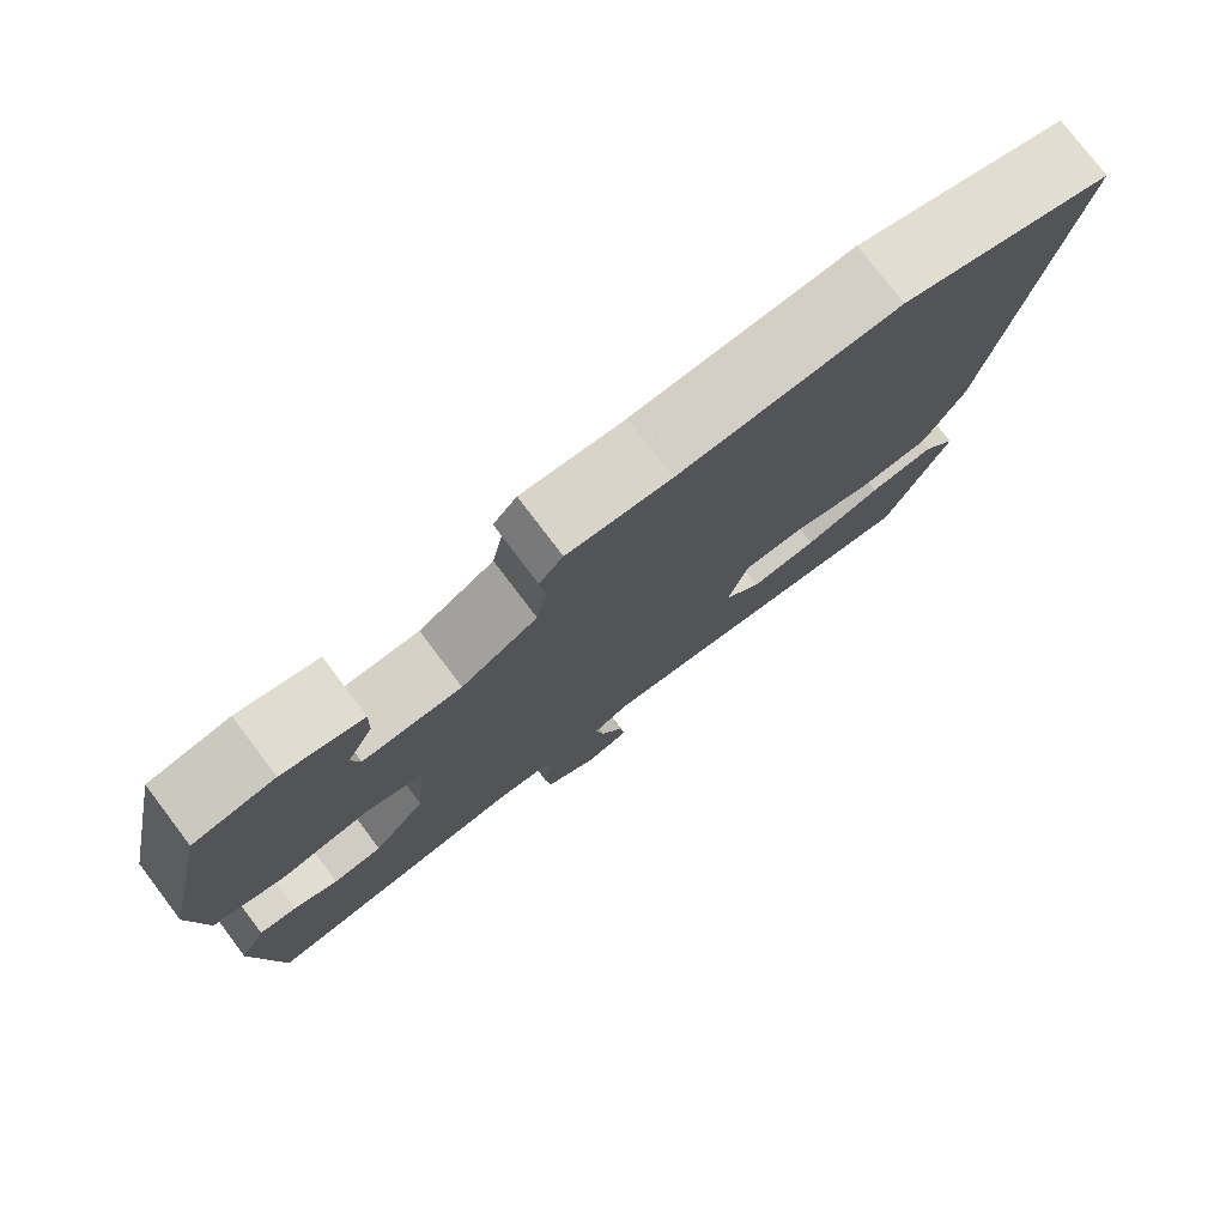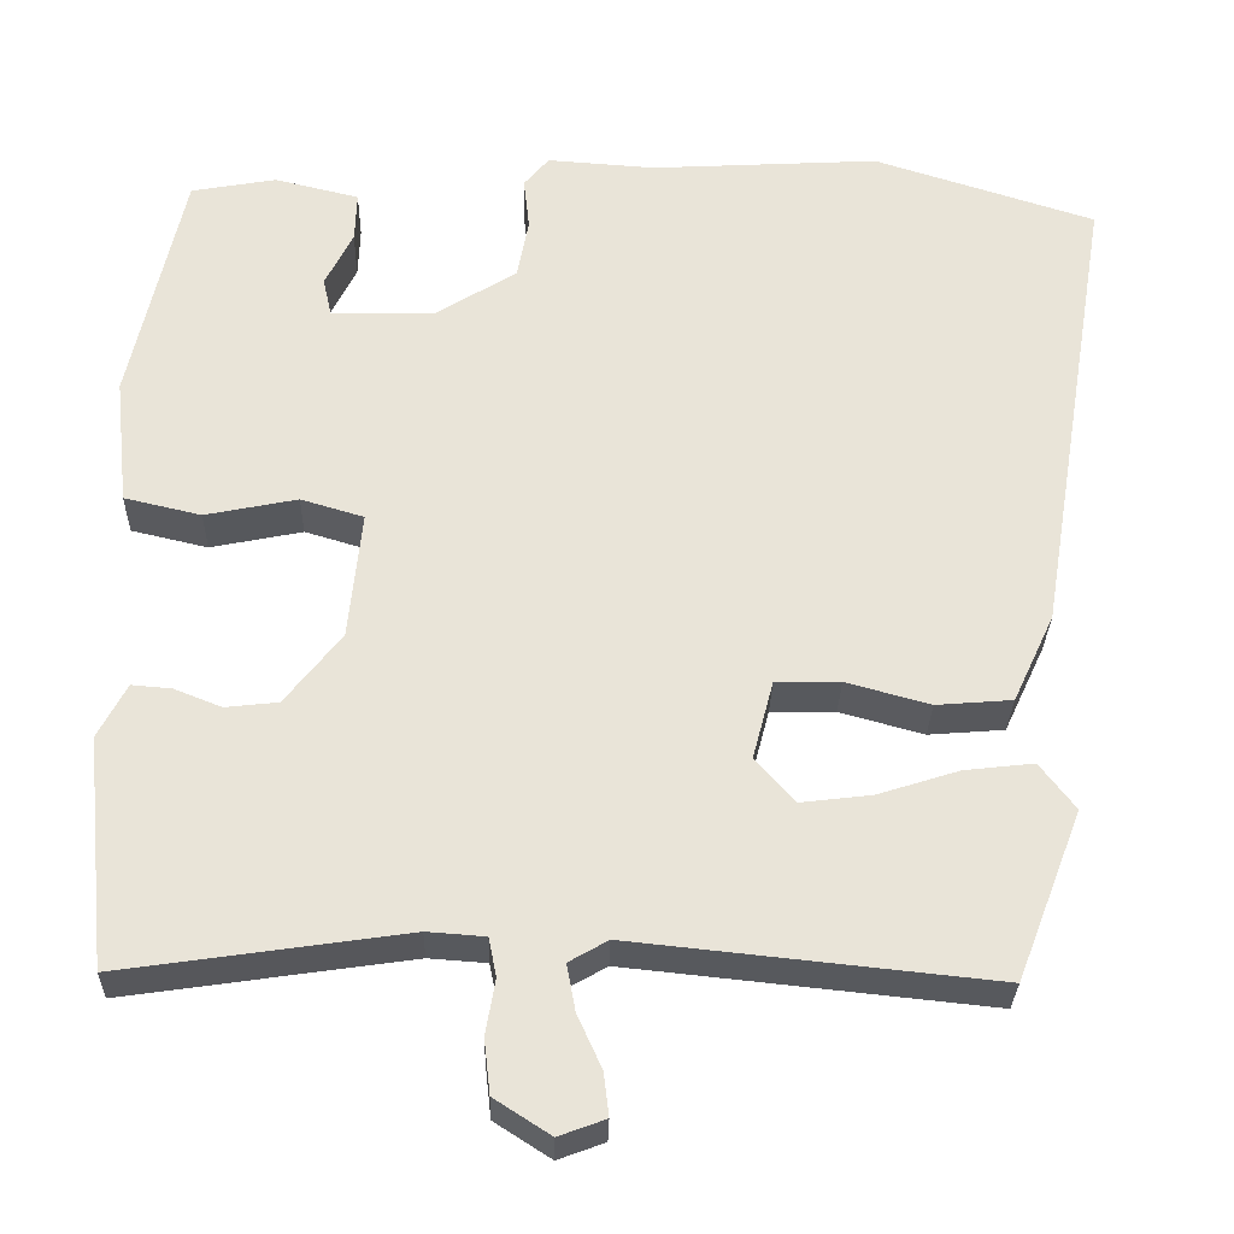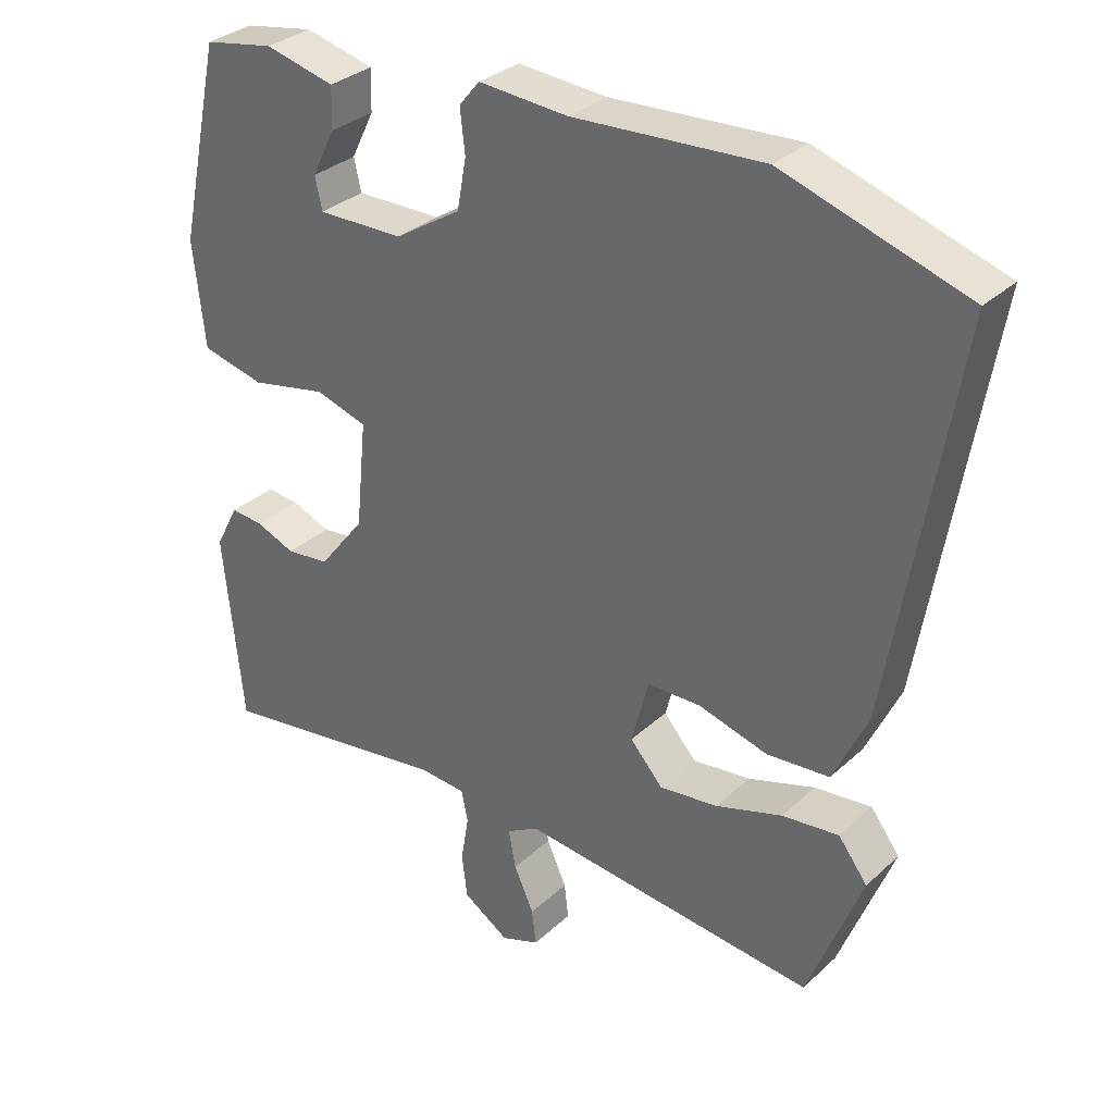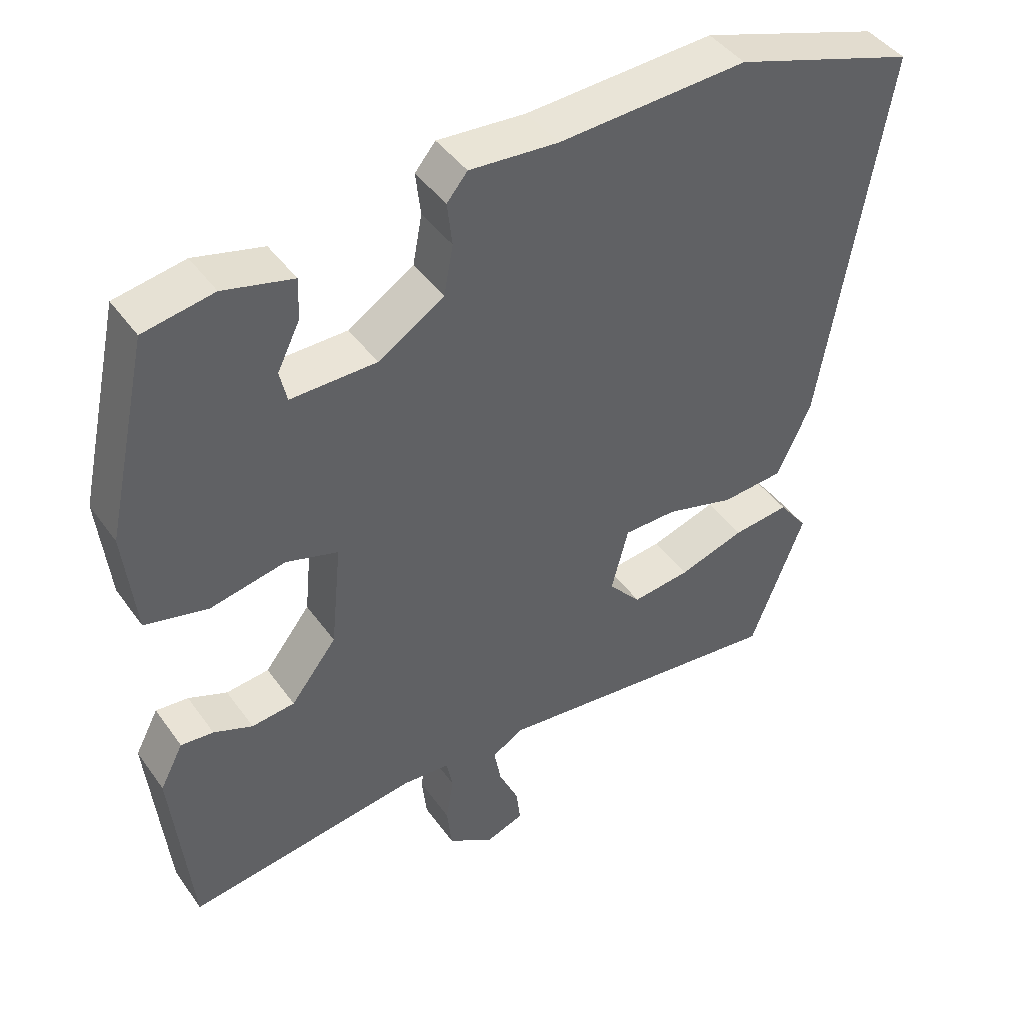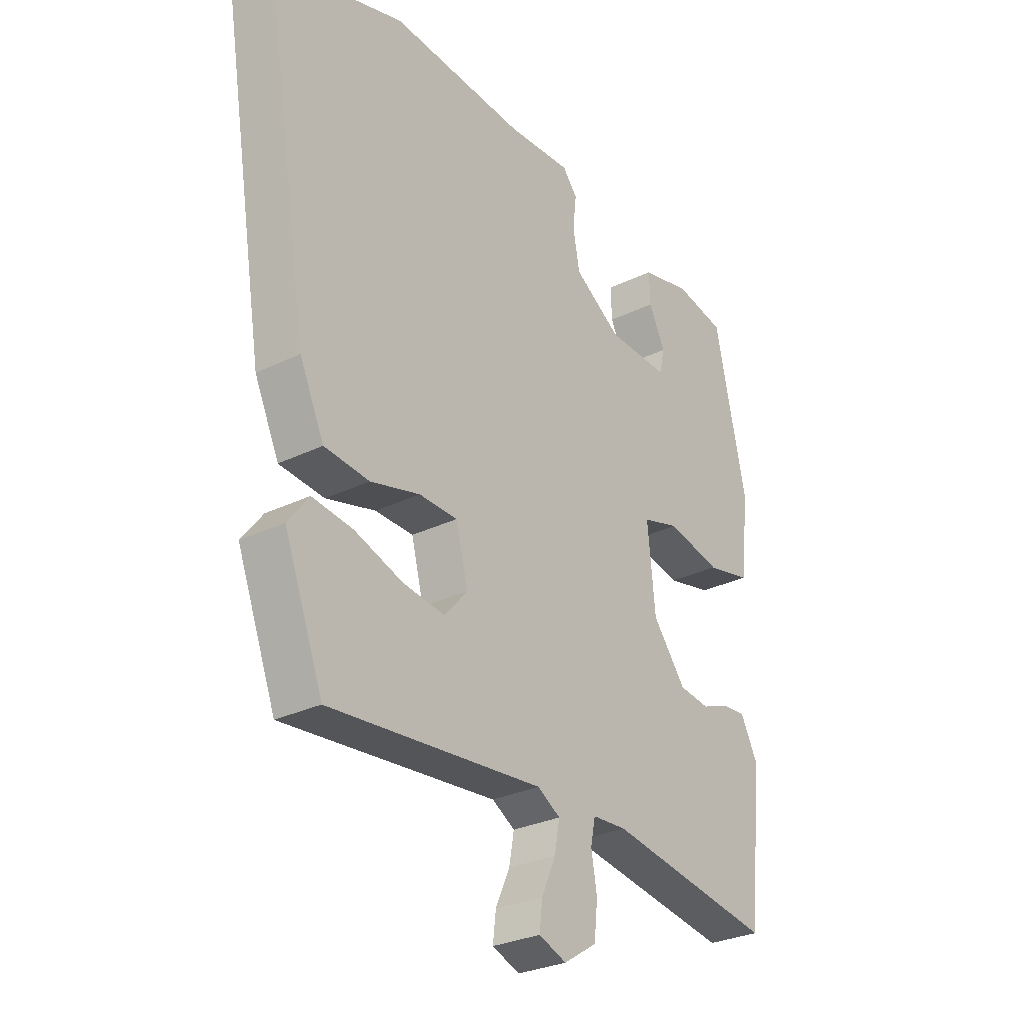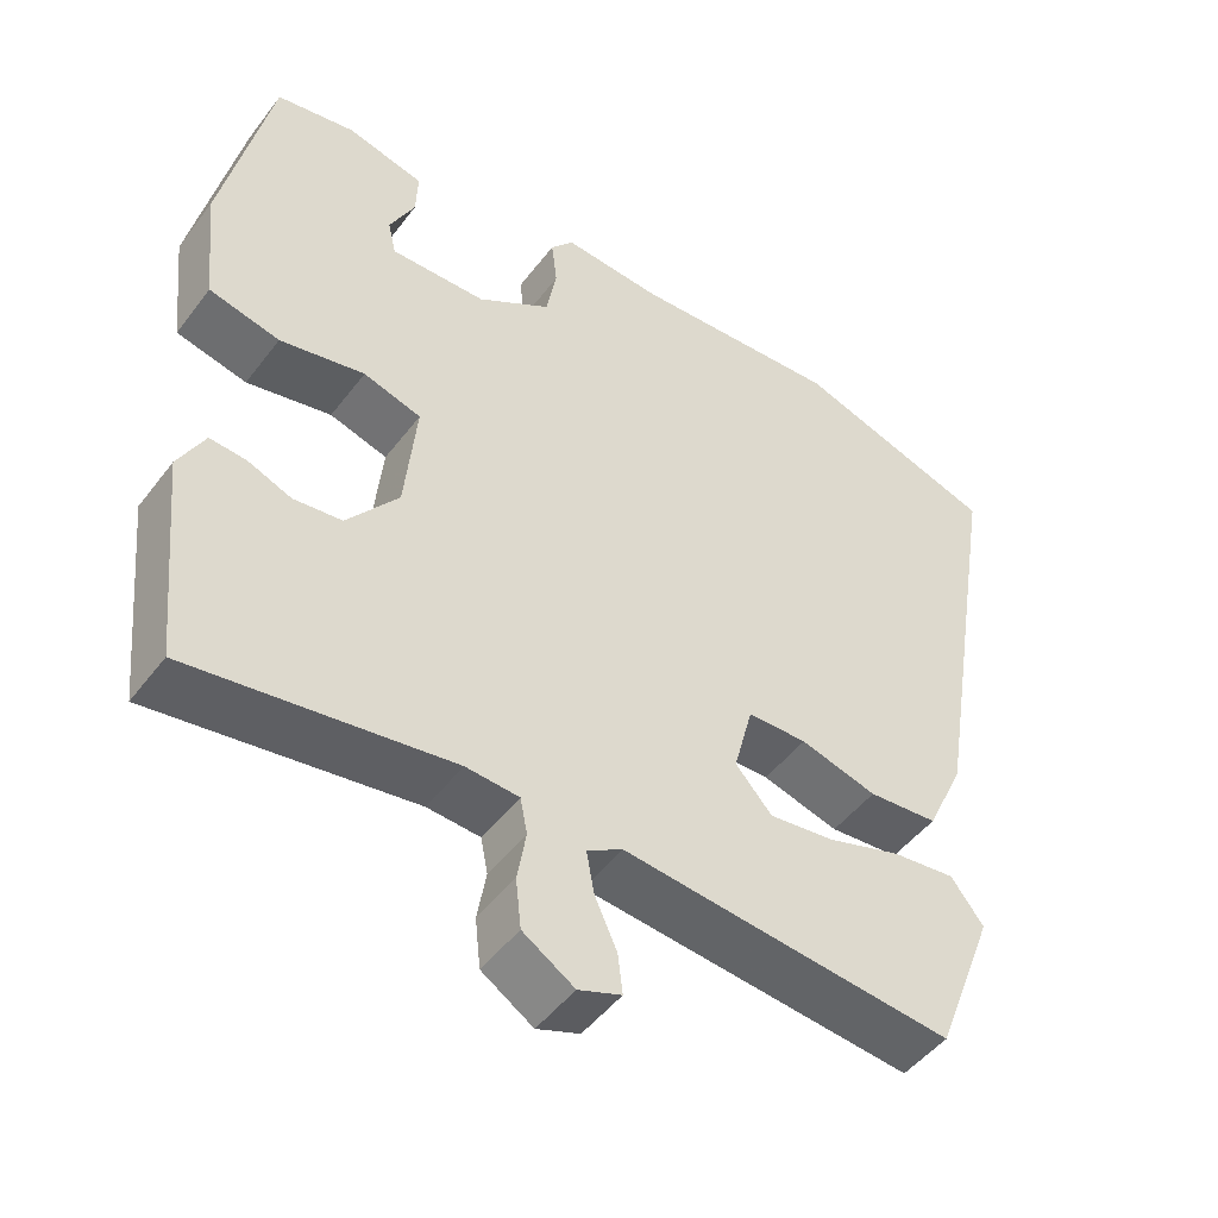
<metadata>
{"format":"obj","ext":"obj","renderer":"f3d","projection":"perspective","resolution":1024,"background":"white","views":[{"elev":77.9,"azim":142.8,"up":"+Z"},{"elev":-29.5,"azim":178.7,"up":"+Z"},{"elev":31.9,"azim":-141.8,"up":"+Z"},{"elev":43.6,"azim":147.1,"up":"+Z"},{"elev":-29.3,"azim":-54.2,"up":"+Z"},{"elev":-48.2,"azim":144.6,"up":"+Z"}]}
</metadata>
<code>
v 0.452 0.07 0.486
v 0.513 0.07 0.207
v 0.497 0.07 0.058
v 0.408 0.07 0.037
v 0.301 0.07 0.059
v 0.228 0.07 0.037
v 0.243 0.07 -0.113
v 0.308 0.07 -0.196
v 0.369 0.07 -0.203
v 0.424 0.07 -0.181
v 0.47 0.07 -0.177
v 0.503 0.07 -0.24
v 0.476 0.07 -0.508
v 0.147 0.07 -0.46
v 0.08 0.07 -0.465
v 0.071 0.07 -0.51
v 0.082 0.07 -0.574
v 0.075 0.07 -0.637
v 0.01 0.07 -0.679
v -0.044 0.07 -0.659
v -0.038 0.07 -0.609
v -0.01 0.07 -0.547
v 0 0.07 -0.493
v -0.045 0.07 -0.467
v -0.463 0.07 -0.511
v -0.539 0.07 -0.314
v -0.498 0.07 -0.26
v -0.418 0.07 -0.269
v -0.324 0.07 -0.299
v -0.242 0.07 -0.309
v -0.196 0.07 -0.257
v -0.22 0.07 -0.165
v -0.295 0.07 -0.164
v -0.392 0.07 -0.191
v -0.48 0.07 -0.184
v -0.528 0.07 -0.081
v -0.618 0.07 0.462
v -0.361 0.07 0.545
v -0.095 0.07 0.53
v 0.03 0.07 0.539
v 0.059 0.07 0.504
v 0.052 0.07 0.443
v 0.065 0.07 0.373
v 0.158 0.07 0.314
v 0.279 0.07 0.312
v 0.289 0.07 0.357
v 0.257 0.07 0.422
v 0.255 0.07 0.48
v 0.353 0.07 0.504
v 0.452 0 0.486
v 0.513 0 0.207
v 0.497 0 0.058
v 0.408 0 0.037
v 0.301 0 0.059
v 0.228 0 0.037
v 0.243 0 -0.113
v 0.308 0 -0.196
v 0.369 0 -0.203
v 0.424 0 -0.181
v 0.47 0 -0.177
v 0.503 0 -0.24
v 0.476 0 -0.508
v 0.147 0 -0.46
v 0.08 0 -0.465
v 0.071 0 -0.51
v 0.082 0 -0.574
v 0.075 0 -0.637
v 0.01 0 -0.679
v -0.044 0 -0.659
v -0.038 0 -0.609
v -0.01 0 -0.547
v 0 0 -0.493
v -0.045 0 -0.467
v -0.463 0 -0.511
v -0.539 0 -0.314
v -0.498 0 -0.26
v -0.418 0 -0.269
v -0.324 0 -0.299
v -0.242 0 -0.309
v -0.196 0 -0.257
v -0.22 0 -0.165
v -0.295 0 -0.164
v -0.392 0 -0.191
v -0.48 0 -0.184
v -0.528 0 -0.081
v -0.618 0 0.462
v -0.361 0 0.545
v -0.095 0 0.53
v 0.03 0 0.539
v 0.059 0 0.504
v 0.052 0 0.443
v 0.065 0 0.373
v 0.158 0 0.314
v 0.279 0 0.312
v 0.289 0 0.357
v 0.257 0 0.422
v 0.255 0 0.48
v 0.353 0 0.504
f 1 2 3
f 49 1 3
f 48 49 3
f 47 48 3
f 46 47 3
f 3 4 5
f 46 3 5
f 45 46 5
f 44 45 5 6
f 43 44 6 7
f 39 40 41 42
f 39 42 43
f 38 39 43
f 37 38 43
f 36 37 43
f 35 36 43
f 34 35 43
f 33 34 43
f 32 33 43 7
f 27 28 29
f 26 27 29
f 25 26 29
f 24 25 29
f 23 24 29 30
f 20 21 22
f 19 20 22
f 18 19 22
f 17 18 22
f 16 17 22
f 15 16 22 23
f 12 13 14
f 11 12 14
f 10 11 14
f 9 10 14
f 8 9 14 15
f 8 15 23
f 7 8 23
f 32 7 23
f 31 32 23
f 23 30 31
f 52 51 50
f 52 50 98
f 52 98 97
f 52 97 96
f 52 96 95
f 54 53 52
f 54 52 95
f 54 95 94
f 55 54 94 93
f 56 55 93 92
f 91 90 89 88
f 92 91 88
f 92 88 87
f 92 87 86
f 92 86 85
f 92 85 84
f 92 84 83
f 92 83 82
f 56 92 82 81
f 78 77 76
f 78 76 75
f 78 75 74
f 78 74 73
f 79 78 73 72
f 71 70 69
f 71 69 68
f 71 68 67
f 71 67 66
f 71 66 65
f 72 71 65 64
f 63 62 61
f 63 61 60
f 63 60 59
f 63 59 58
f 64 63 58 57
f 72 64 57
f 72 57 56
f 72 56 81
f 72 81 80
f 80 79 72
f 1 50 51 2
f 2 51 52 3
f 3 52 53 4
f 4 53 54 5
f 5 54 55 6
f 6 55 56 7
f 7 56 57 8
f 8 57 58 9
f 9 58 59 10
f 10 59 60 11
f 11 60 61 12
f 12 61 62 13
f 13 62 63 14
f 14 63 64 15
f 15 64 65 16
f 16 65 66 17
f 17 66 67 18
f 18 67 68 19
f 19 68 69 20
f 20 69 70 21
f 21 70 71 22
f 22 71 72 23
f 23 72 73 24
f 24 73 74 25
f 25 74 75 26
f 26 75 76 27
f 27 76 77 28
f 28 77 78 29
f 29 78 79 30
f 30 79 80 31
f 31 80 81 32
f 32 81 82 33
f 33 82 83 34
f 34 83 84 35
f 35 84 85 36
f 36 85 86 37
f 37 86 87 38
f 38 87 88 39
f 39 88 89 40
f 40 89 90 41
f 41 90 91 42
f 42 91 92 43
f 43 92 93 44
f 44 93 94 45
f 45 94 95 46
f 46 95 96 47
f 47 96 97 48
f 48 97 98 49
f 49 98 50 1

</code>
